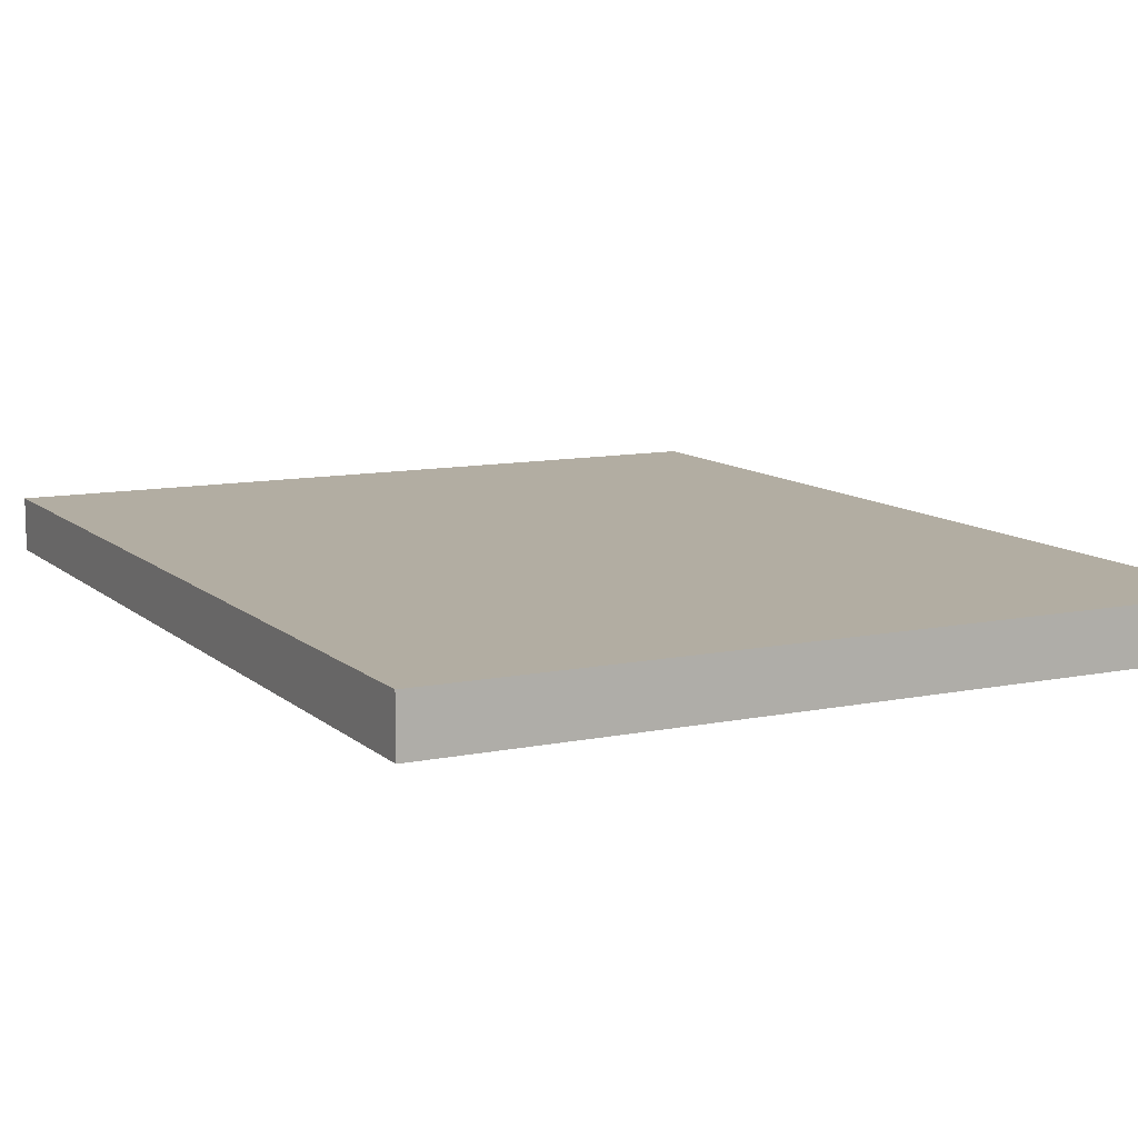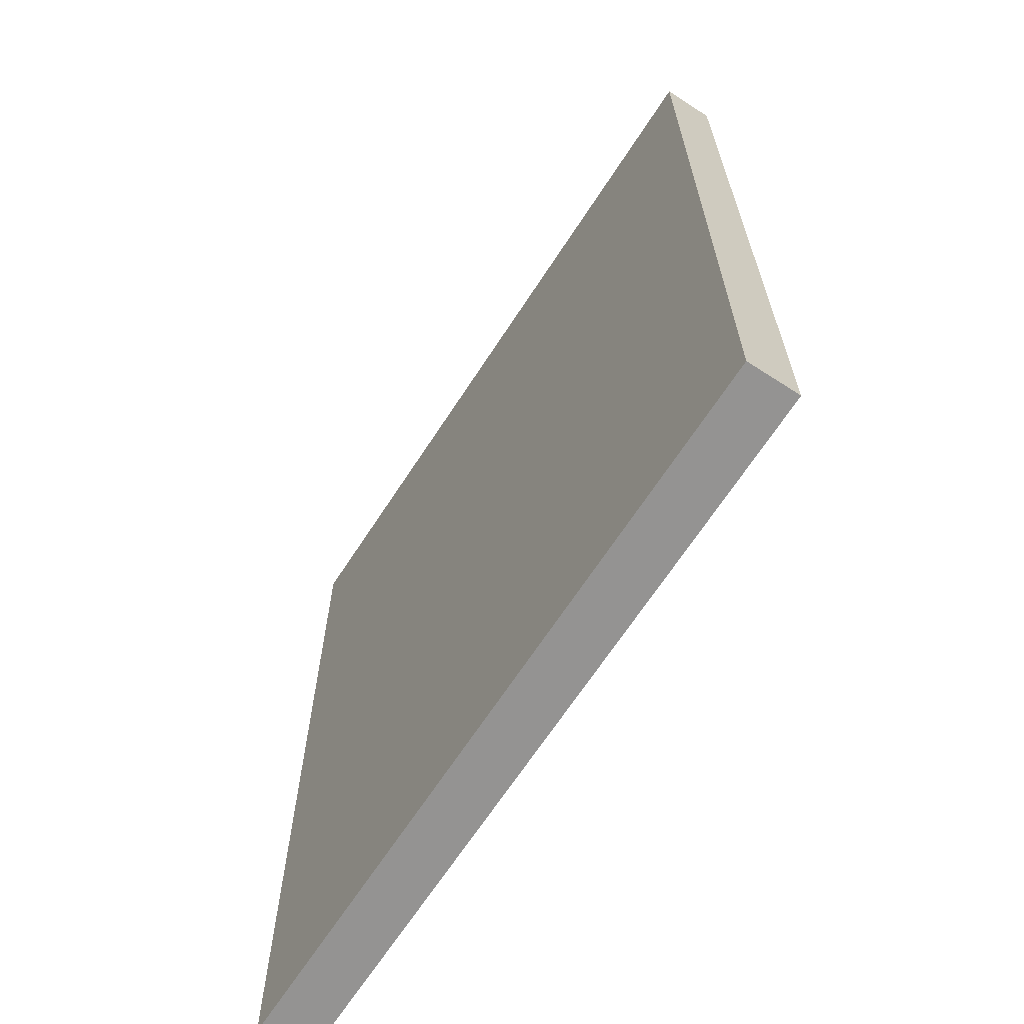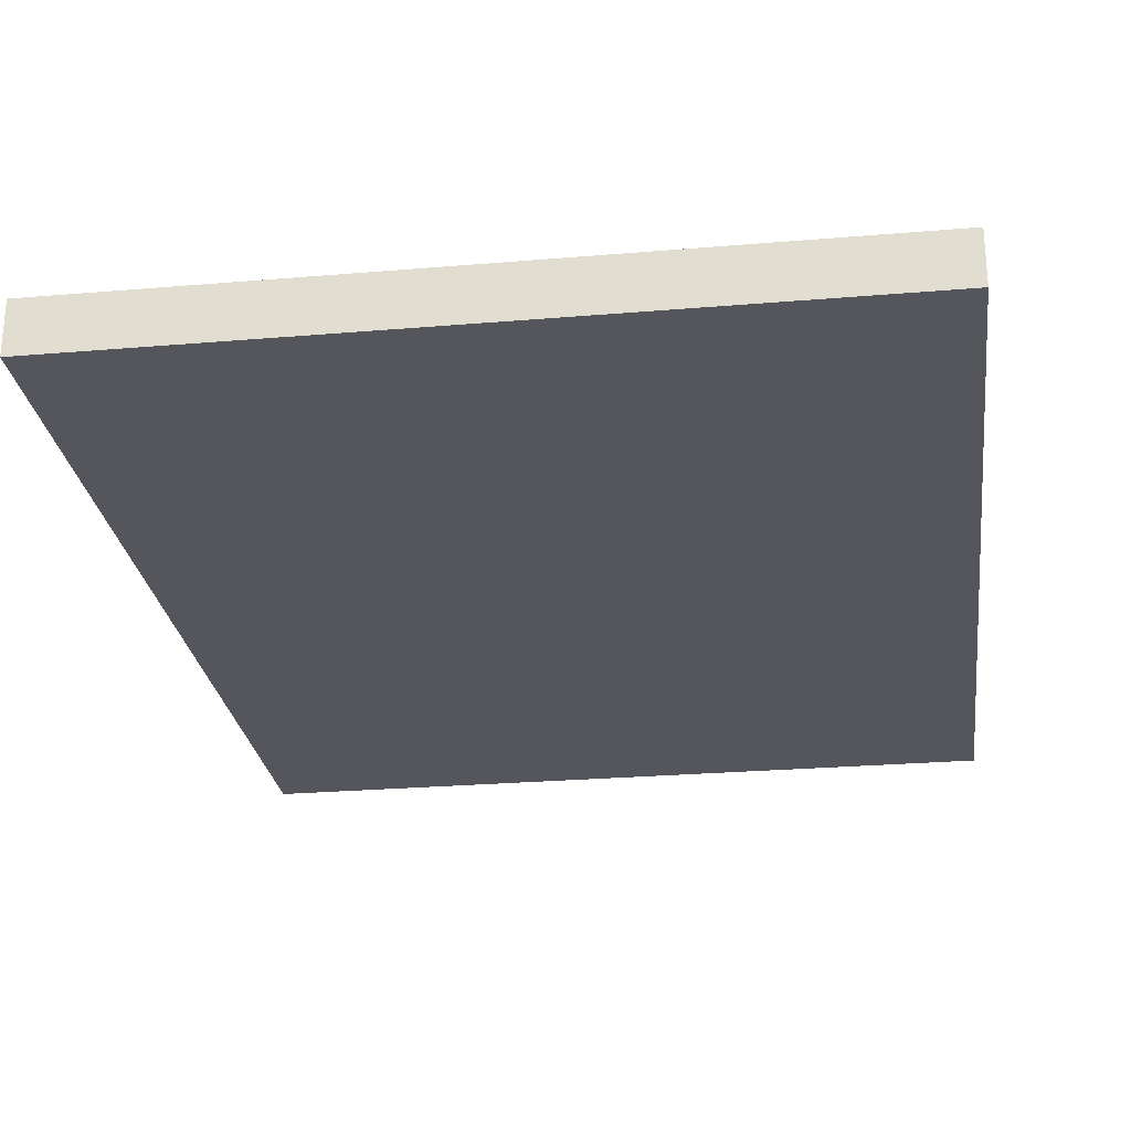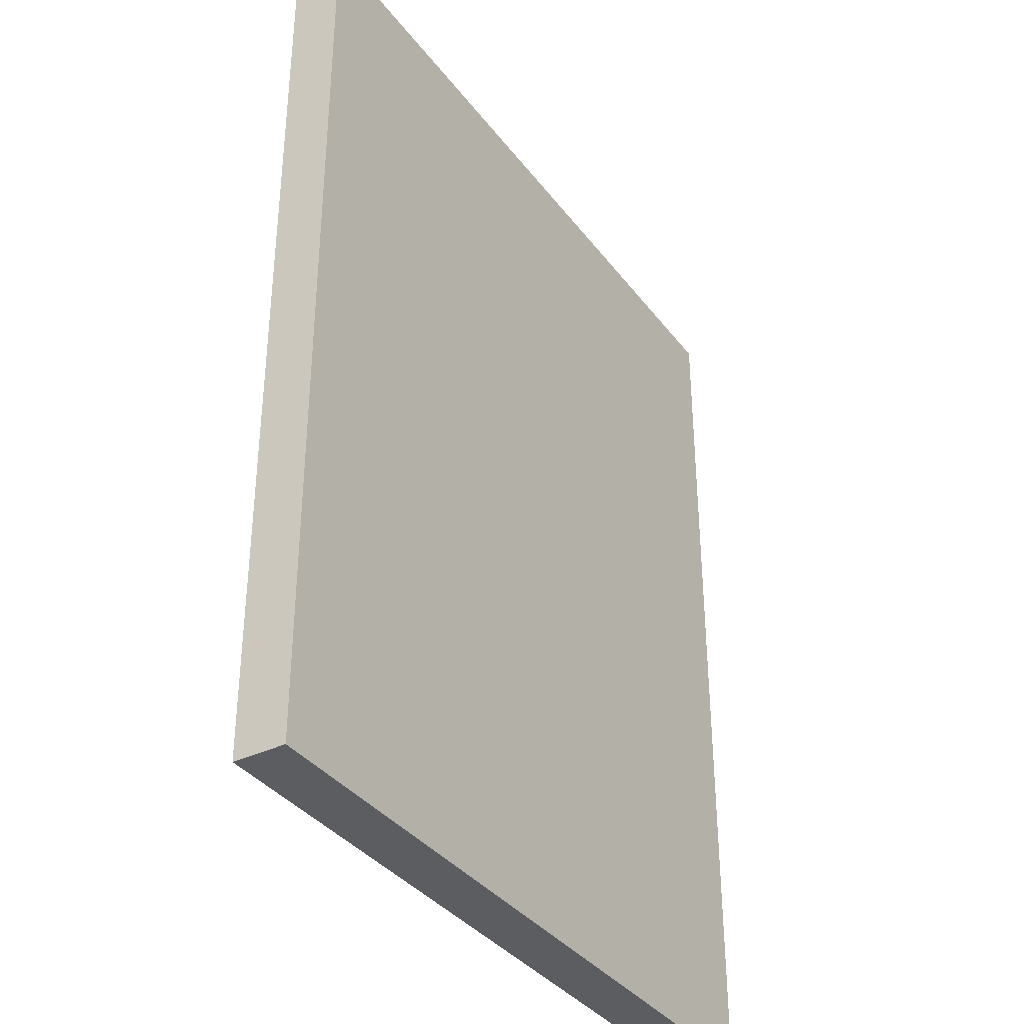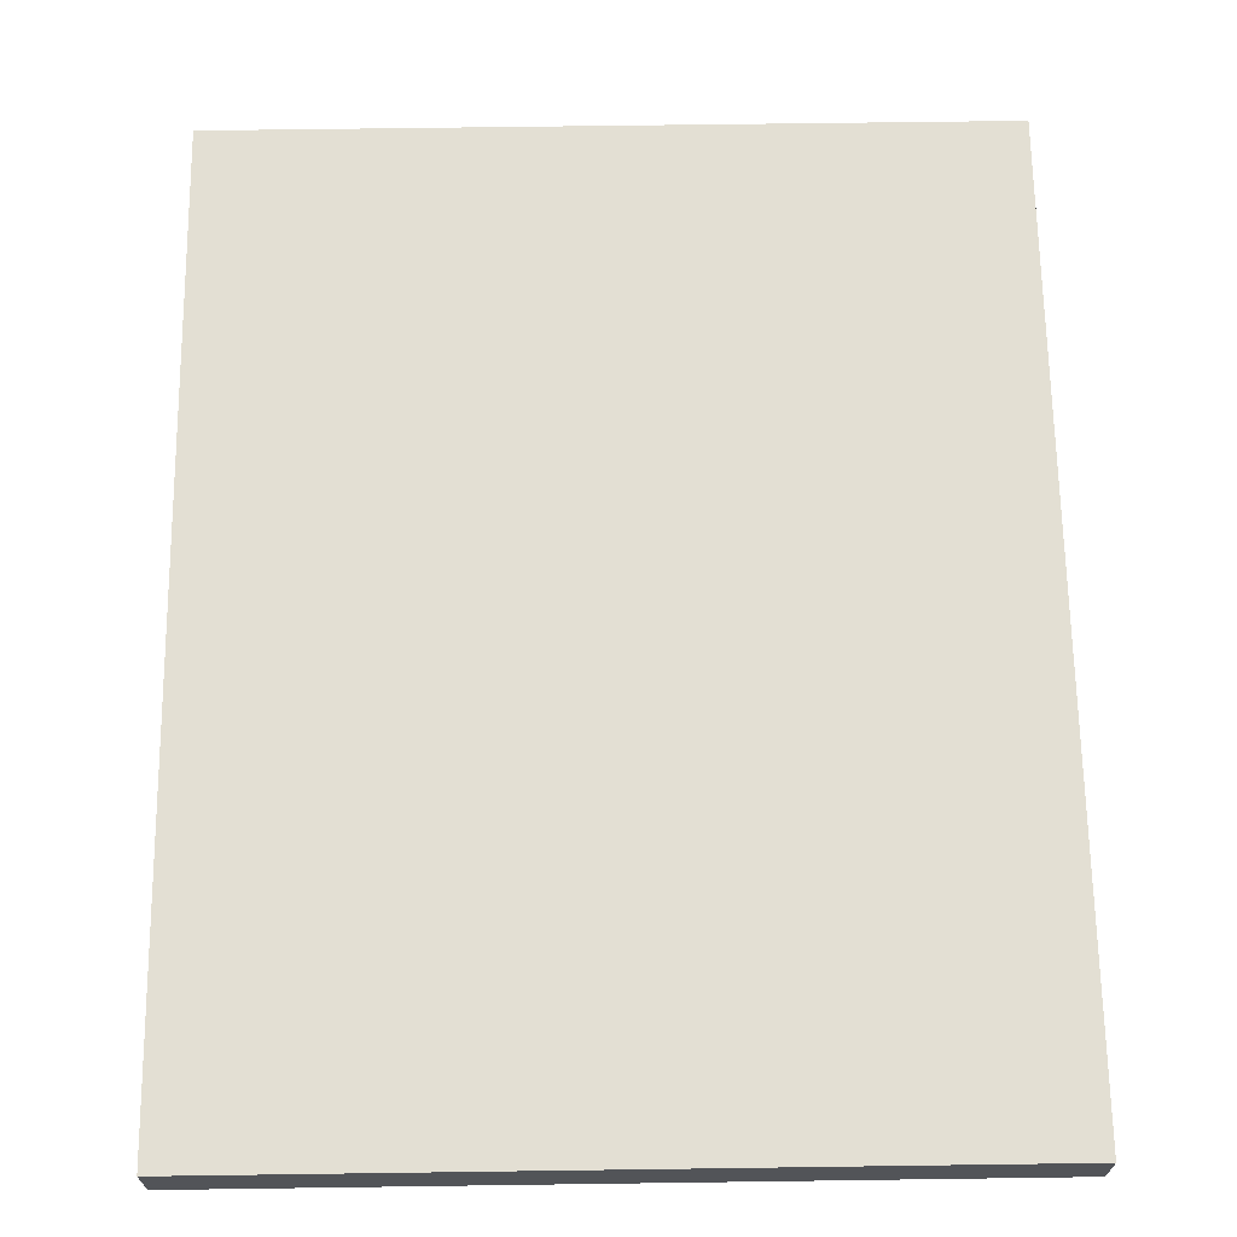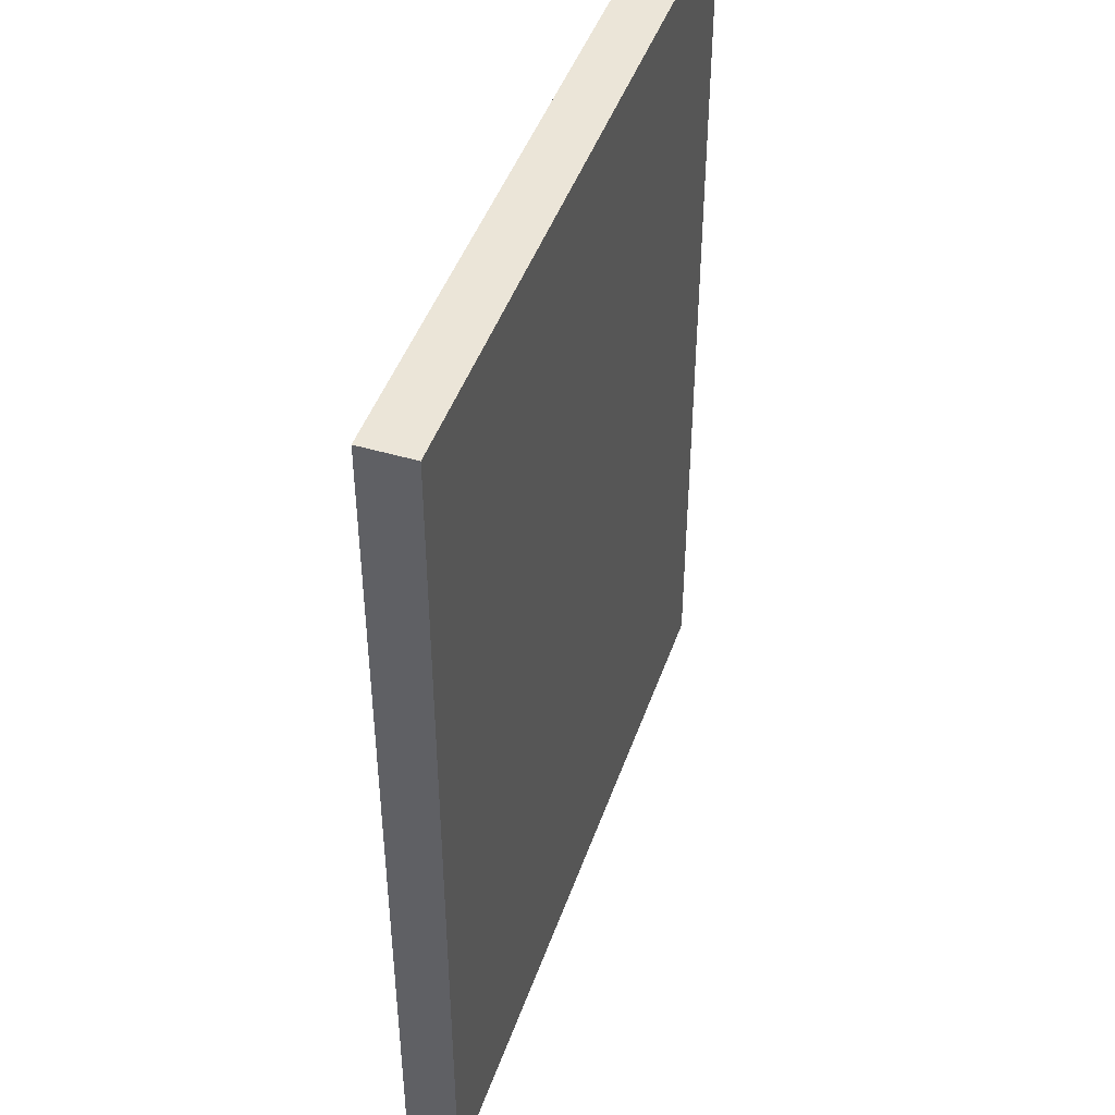
<metadata>
{"format":"obj","ext":"obj","renderer":"f3d","projection":"perspective","resolution":1024,"background":"white","views":[{"elev":10.6,"azim":152.8,"up":"+Z"},{"elev":-66.8,"azim":-123.0,"up":"+Y"},{"elev":-26.2,"azim":7.6,"up":"+Z"},{"elev":-36.3,"azim":122.2,"up":"+Y"},{"elev":67.1,"azim":-0.8,"up":"+Z"},{"elev":45.7,"azim":108.8,"up":"+Y"}]}
</metadata>
<code>
o DR_FACE1/DR_FACE/mesh28/mesh28-geometry#mesh28-geometry
v -0.3129 -0.1803 0.3969
v -0.6929 -0.1803 0.4236
v -0.6929 -0.1803 0.3969
v -0.3129 -0.1803 0.4236
v -0.6929 0.2954 0.3969
v -0.3129 0.2954 0.4236
v -0.6929 0.2954 0.4236
v -0.3129 0.2954 0.3969
f 1 2 3
f 2 1 4
f 3 2 1
f 4 1 2
f 2 5 3
f 3 5 2
f 5 1 3
f 3 1 5
f 1 6 4
f 4 6 1
f 6 2 4
f 4 2 6
f 5 2 7
f 7 2 5
f 1 5 8
f 8 5 1
f 6 1 8
f 8 1 6
f 2 6 7
f 7 6 2
f 6 5 7
f 7 5 6
f 5 6 8
f 8 6 5

</code>
